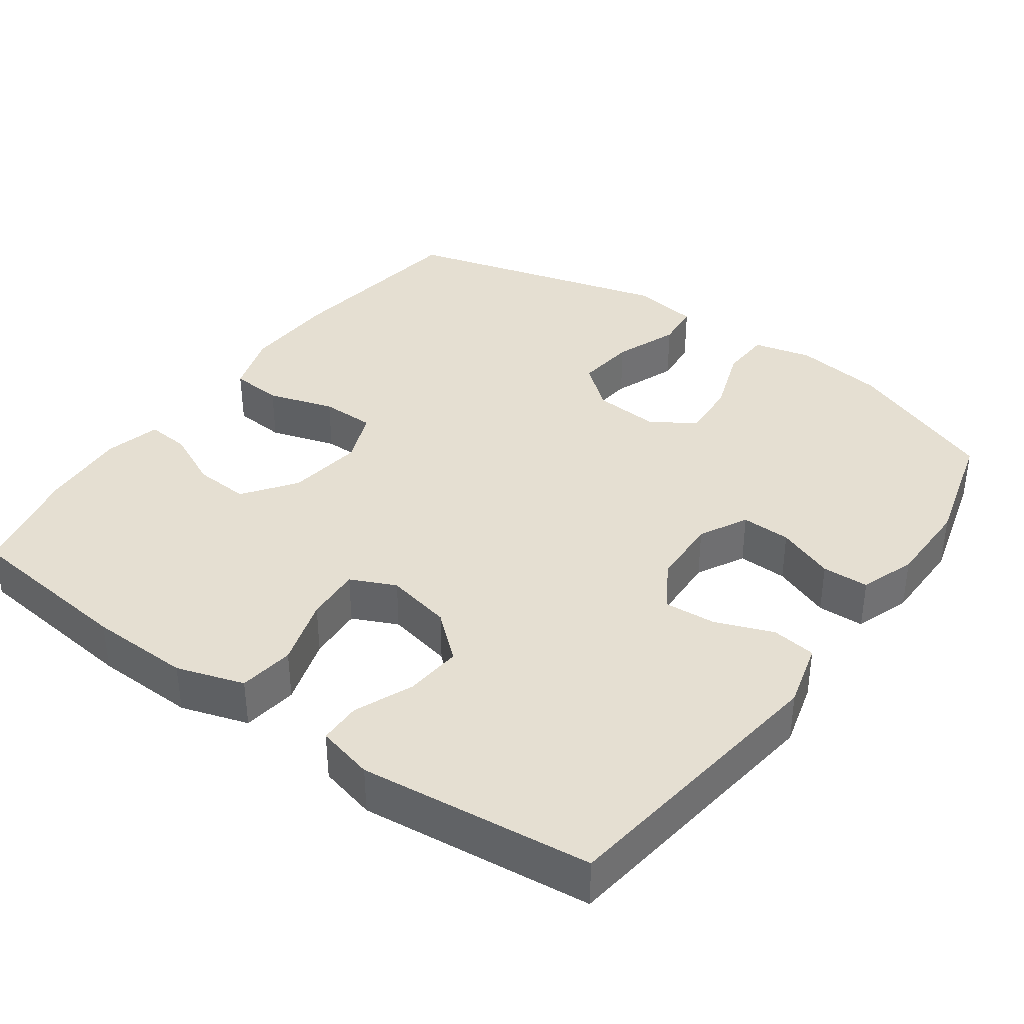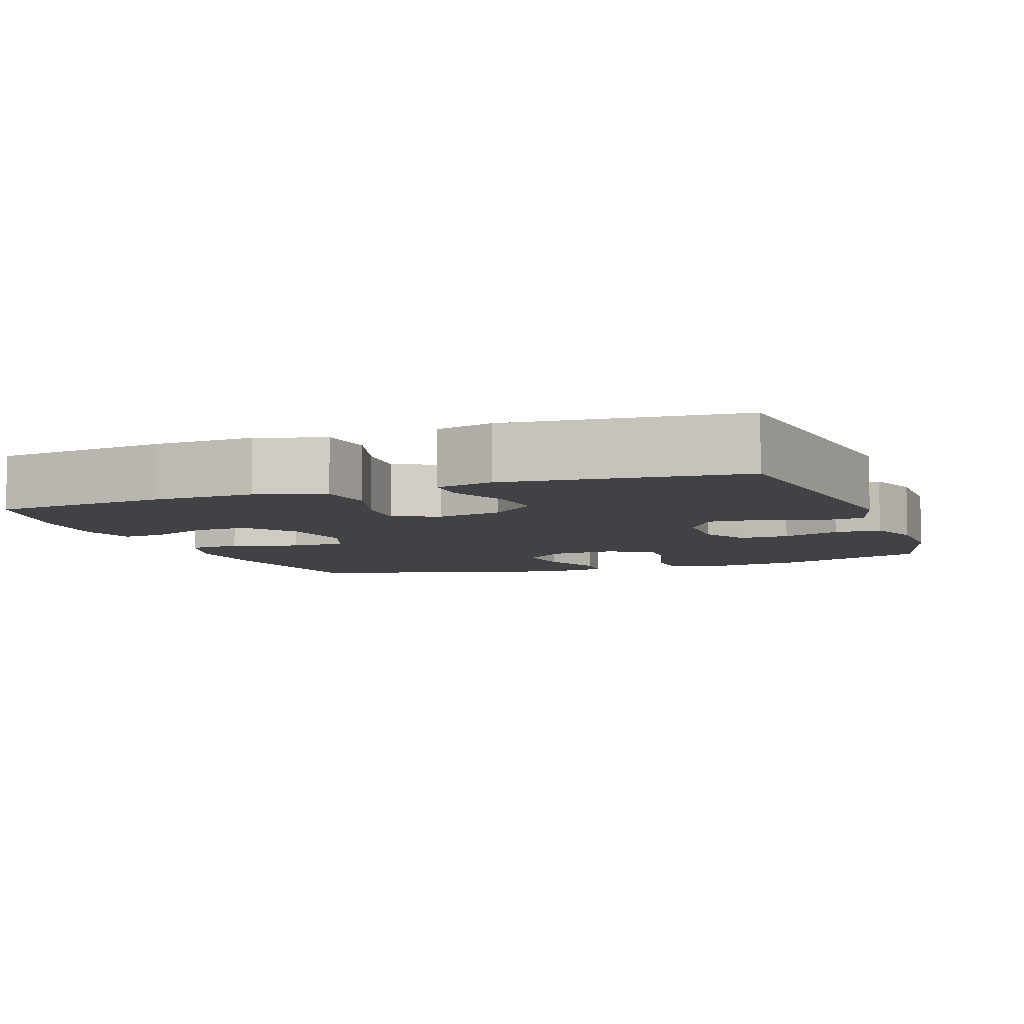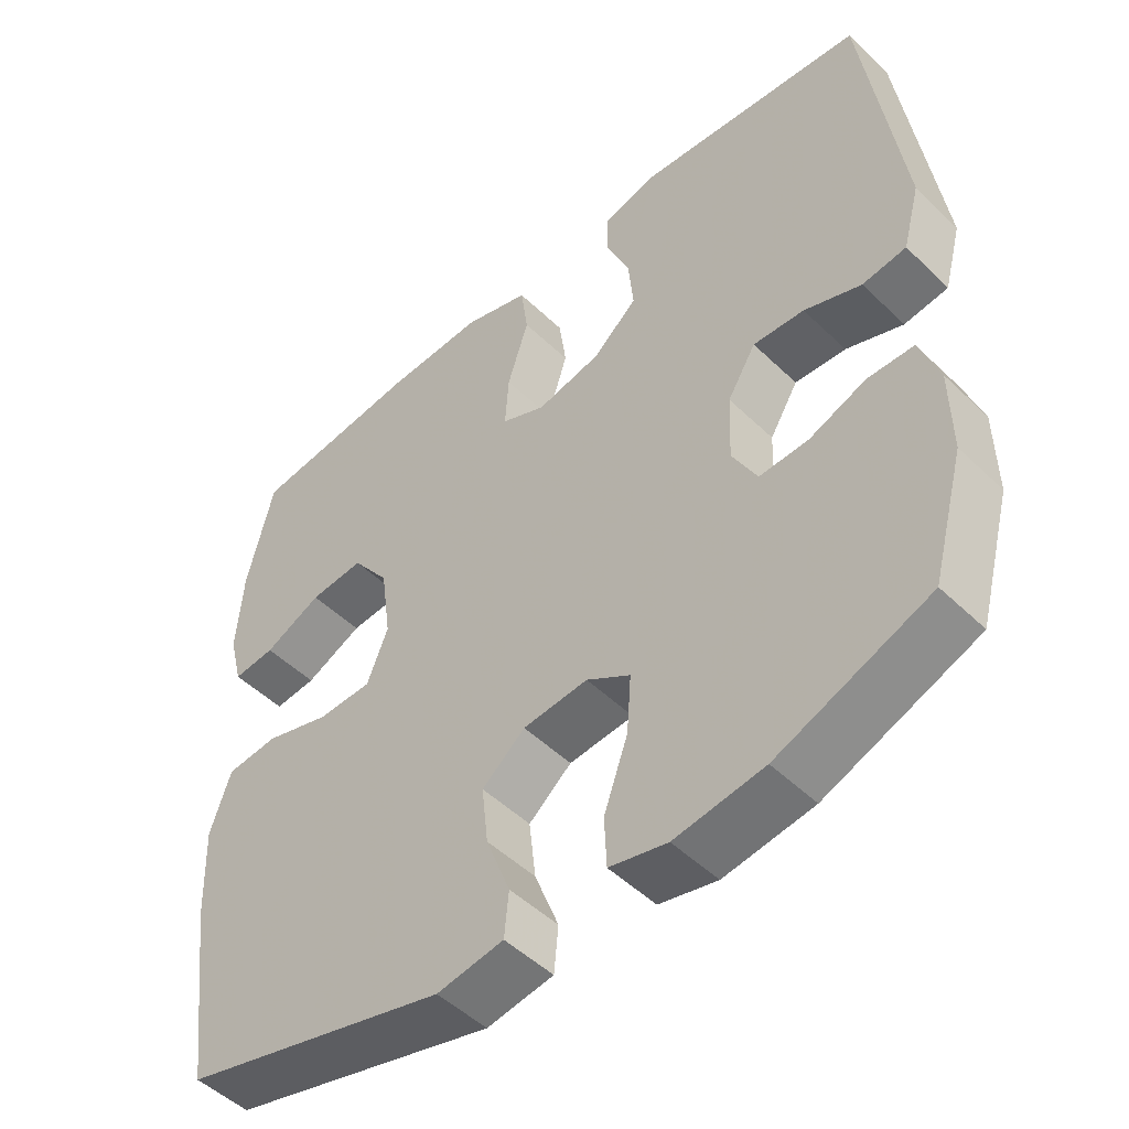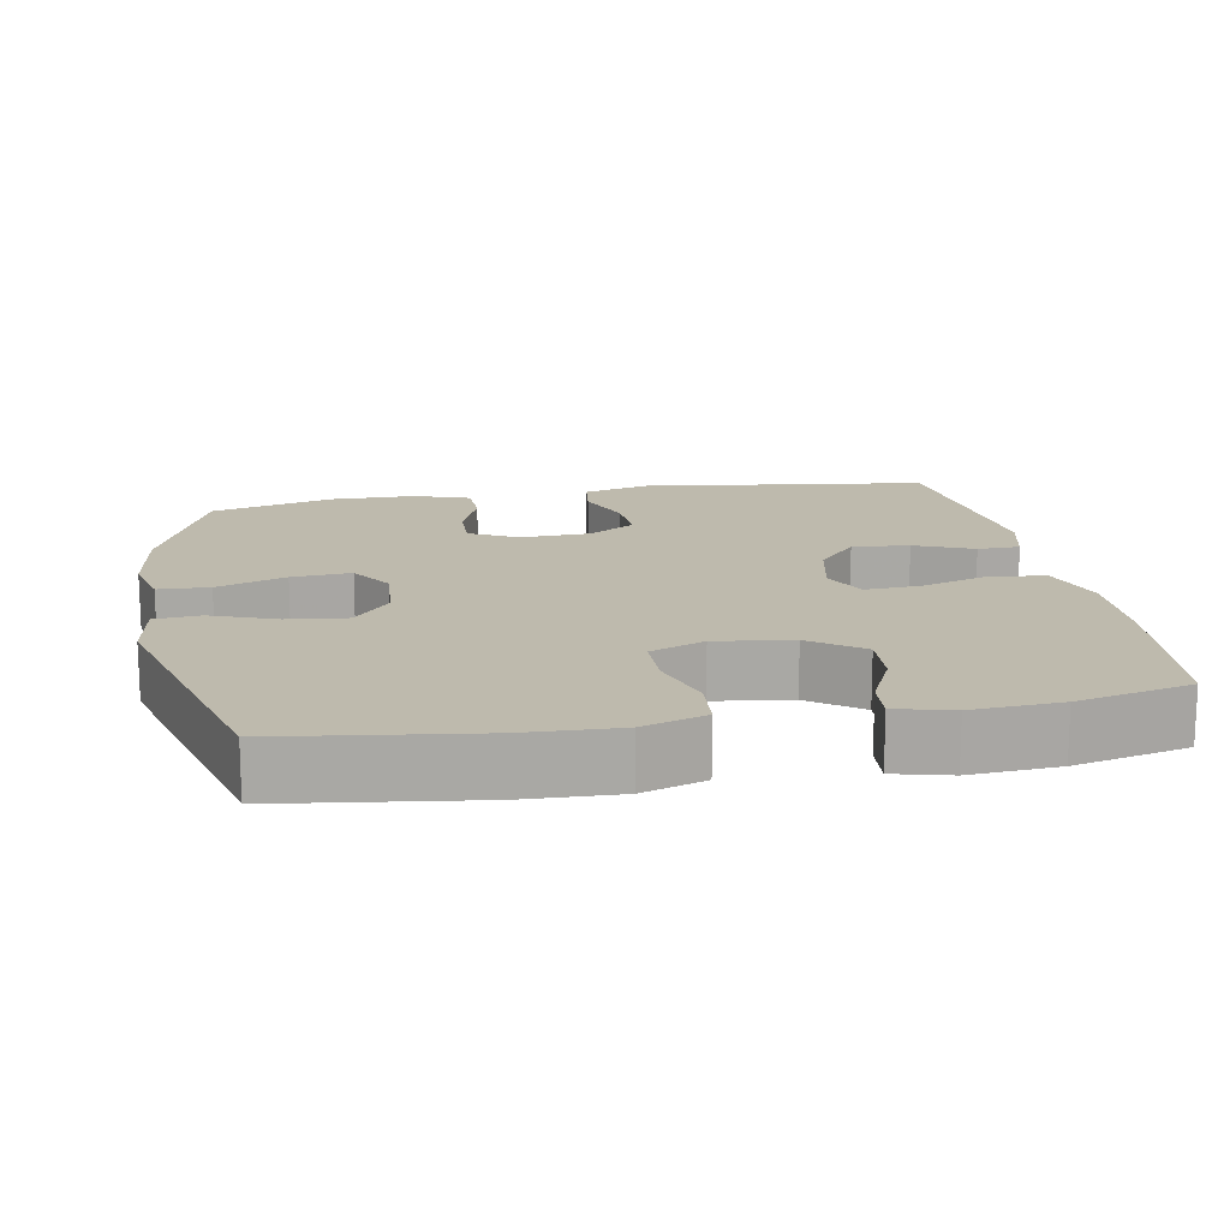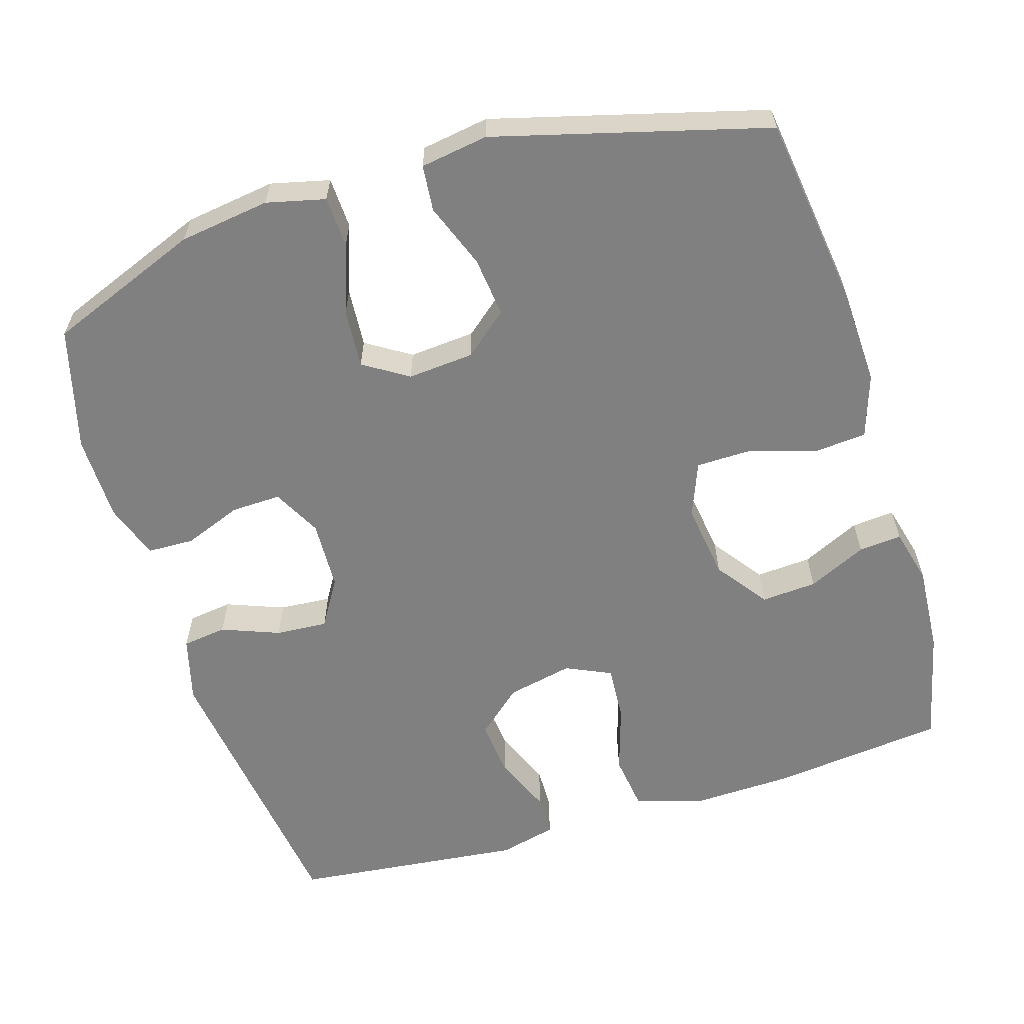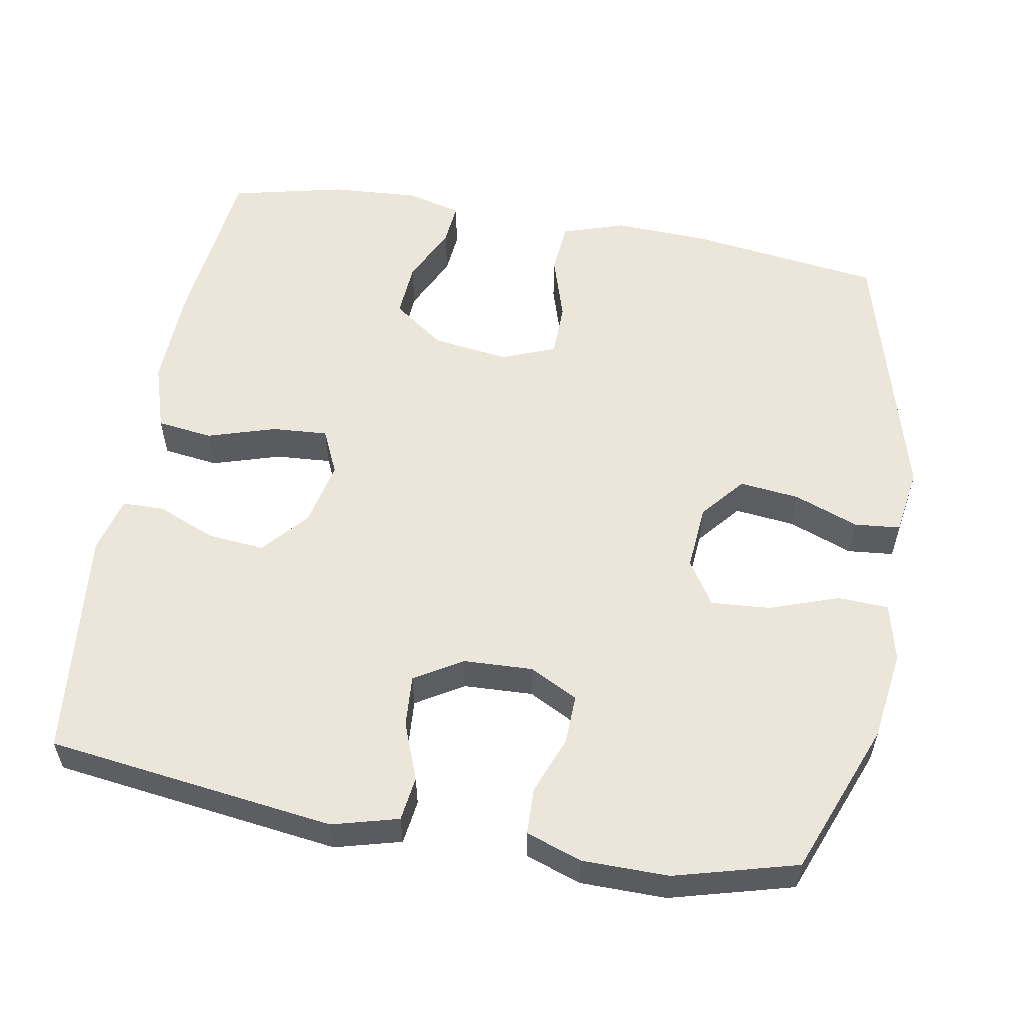
<metadata>
{"format":"obj","ext":"obj","renderer":"f3d","projection":"perspective","resolution":1024,"background":"white","views":[{"elev":37.4,"azim":35.7,"up":"+Y"},{"elev":-6.7,"azim":20.2,"up":"+Y"},{"elev":-49.9,"azim":43.5,"up":"+Z"},{"elev":15.4,"azim":-100.3,"up":"+Y"},{"elev":-60.2,"azim":-162.9,"up":"+Y"},{"elev":56.1,"azim":100.1,"up":"+Y"}]}
</metadata>
<code>
v 0.5 0.07 0.5
v 0.551 0.07 0.111
v 0.527 0.07 0.022
v 0.467 0.07 0.014
v 0.389 0.07 0.044
v 0.319 0.07 0.049
v 0.28 0.07 -0.015
v 0.276 0.07 -0.109
v 0.31 0.07 -0.174
v 0.377 0.07 -0.172
v 0.455 0.07 -0.142
v 0.518 0.07 -0.144
v 0.544 0.07 -0.219
v 0.545 0.07 -0.335
v 0.5 0.07 -0.5
v 0.293 0.07 -0.581
v 0.171 0.07 -0.598
v 0.092 0.07 -0.579
v 0.089 0.07 -0.51
v 0.122 0.07 -0.417
v 0.128 0.07 -0.337
v 0.068 0.07 -0.299
v -0.021 0.07 -0.306
v -0.08 0.07 -0.355
v -0.071 0.07 -0.436
v -0.038 0.07 -0.523
v -0.044 0.07 -0.585
v -0.135 0.07 -0.599
v -0.5 0.07 -0.5
v -0.535 0.07 -0.239
v -0.54 0.07 -0.111
v -0.512 0.07 -0.026
v -0.441 0.07 -0.02
v -0.351 0.07 -0.048
v -0.277 0.07 -0.047
v -0.248 0.07 0.026
v -0.262 0.07 0.129
v -0.313 0.07 0.199
v -0.388 0.07 0.194
v -0.467 0.07 0.157
v -0.525 0.07 0.152
v -0.544 0.07 0.227
v -0.536 0.07 0.346
v -0.5 0.07 0.5
v -0.265 0.07 0.526
v -0.129 0.07 0.53
v -0.038 0.07 0.501
v -0.028 0.07 0.426
v -0.057 0.07 0.333
v -0.062 0.07 0.258
v -0.001 0.07 0.23
v 0.088 0.07 0.249
v 0.149 0.07 0.302
v 0.142 0.07 0.379
v 0.109 0.07 0.458
v 0.11 0.07 0.515
v 0.187 0.07 0.534
v 0.5 0 0.5
v 0.551 0 0.111
v 0.527 0 0.022
v 0.467 0 0.014
v 0.389 0 0.044
v 0.319 0 0.049
v 0.28 0 -0.015
v 0.276 0 -0.109
v 0.31 0 -0.174
v 0.377 0 -0.172
v 0.455 0 -0.142
v 0.518 0 -0.144
v 0.544 0 -0.219
v 0.545 0 -0.335
v 0.5 0 -0.5
v 0.293 0 -0.581
v 0.171 0 -0.598
v 0.092 0 -0.579
v 0.089 0 -0.51
v 0.122 0 -0.417
v 0.128 0 -0.337
v 0.068 0 -0.299
v -0.021 0 -0.306
v -0.08 0 -0.355
v -0.071 0 -0.436
v -0.038 0 -0.523
v -0.044 0 -0.585
v -0.135 0 -0.599
v -0.5 0 -0.5
v -0.535 0 -0.239
v -0.54 0 -0.111
v -0.512 0 -0.026
v -0.441 0 -0.02
v -0.351 0 -0.048
v -0.277 0 -0.047
v -0.248 0 0.026
v -0.262 0 0.129
v -0.313 0 0.199
v -0.388 0 0.194
v -0.467 0 0.157
v -0.525 0 0.152
v -0.544 0 0.227
v -0.536 0 0.346
v -0.5 0 0.5
v -0.265 0 0.526
v -0.129 0 0.53
v -0.038 0 0.501
v -0.028 0 0.426
v -0.057 0 0.333
v -0.062 0 0.258
v -0.001 0 0.23
v 0.088 0 0.249
v 0.149 0 0.302
v 0.142 0 0.379
v 0.109 0 0.458
v 0.11 0 0.515
v 0.187 0 0.534
f 54 55 56 57
f 53 54 57 1
f 52 53 1 2
f 51 52 2 3
f 46 47 48 49
f 46 49 50
f 45 46 50
f 44 45 50
f 43 44 50
f 42 43 50 51
f 39 40 41 42
f 38 39 42 51
f 31 32 33 34
f 31 34 35
f 30 31 35
f 29 30 35
f 28 29 35
f 25 26 27 28
f 24 25 28 35
f 23 24 35 36
f 17 18 19 20
f 17 20 21
f 16 17 21
f 15 16 21
f 14 15 21 22
f 10 11 12 13
f 9 10 13 14
f 51 3 4 5
f 37 38 51 5
f 22 23 36 37
f 9 14 22 37
f 8 9 37
f 7 8 37
f 6 7 37
f 5 6 37
f 114 113 112 111
f 58 114 111 110
f 59 58 110 109
f 60 59 109 108
f 106 105 104 103
f 107 106 103
f 107 103 102
f 107 102 101
f 107 101 100
f 108 107 100 99
f 99 98 97 96
f 108 99 96 95
f 91 90 89 88
f 92 91 88
f 92 88 87
f 92 87 86
f 92 86 85
f 85 84 83 82
f 92 85 82 81
f 93 92 81 80
f 77 76 75 74
f 78 77 74
f 78 74 73
f 78 73 72
f 79 78 72 71
f 70 69 68 67
f 71 70 67 66
f 62 61 60 108
f 62 108 95 94
f 94 93 80 79
f 94 79 71 66
f 94 66 65
f 94 65 64
f 94 64 63
f 94 63 62
f 1 58 59 2
f 2 59 60 3
f 3 60 61 4
f 4 61 62 5
f 5 62 63 6
f 6 63 64 7
f 7 64 65 8
f 8 65 66 9
f 9 66 67 10
f 10 67 68 11
f 11 68 69 12
f 12 69 70 13
f 13 70 71 14
f 14 71 72 15
f 15 72 73 16
f 16 73 74 17
f 17 74 75 18
f 18 75 76 19
f 19 76 77 20
f 20 77 78 21
f 21 78 79 22
f 22 79 80 23
f 23 80 81 24
f 24 81 82 25
f 25 82 83 26
f 26 83 84 27
f 27 84 85 28
f 28 85 86 29
f 29 86 87 30
f 30 87 88 31
f 31 88 89 32
f 32 89 90 33
f 33 90 91 34
f 34 91 92 35
f 35 92 93 36
f 36 93 94 37
f 37 94 95 38
f 38 95 96 39
f 39 96 97 40
f 40 97 98 41
f 41 98 99 42
f 42 99 100 43
f 43 100 101 44
f 44 101 102 45
f 45 102 103 46
f 46 103 104 47
f 47 104 105 48
f 48 105 106 49
f 49 106 107 50
f 50 107 108 51
f 51 108 109 52
f 52 109 110 53
f 53 110 111 54
f 54 111 112 55
f 55 112 113 56
f 56 113 114 57
f 57 114 58 1

</code>
